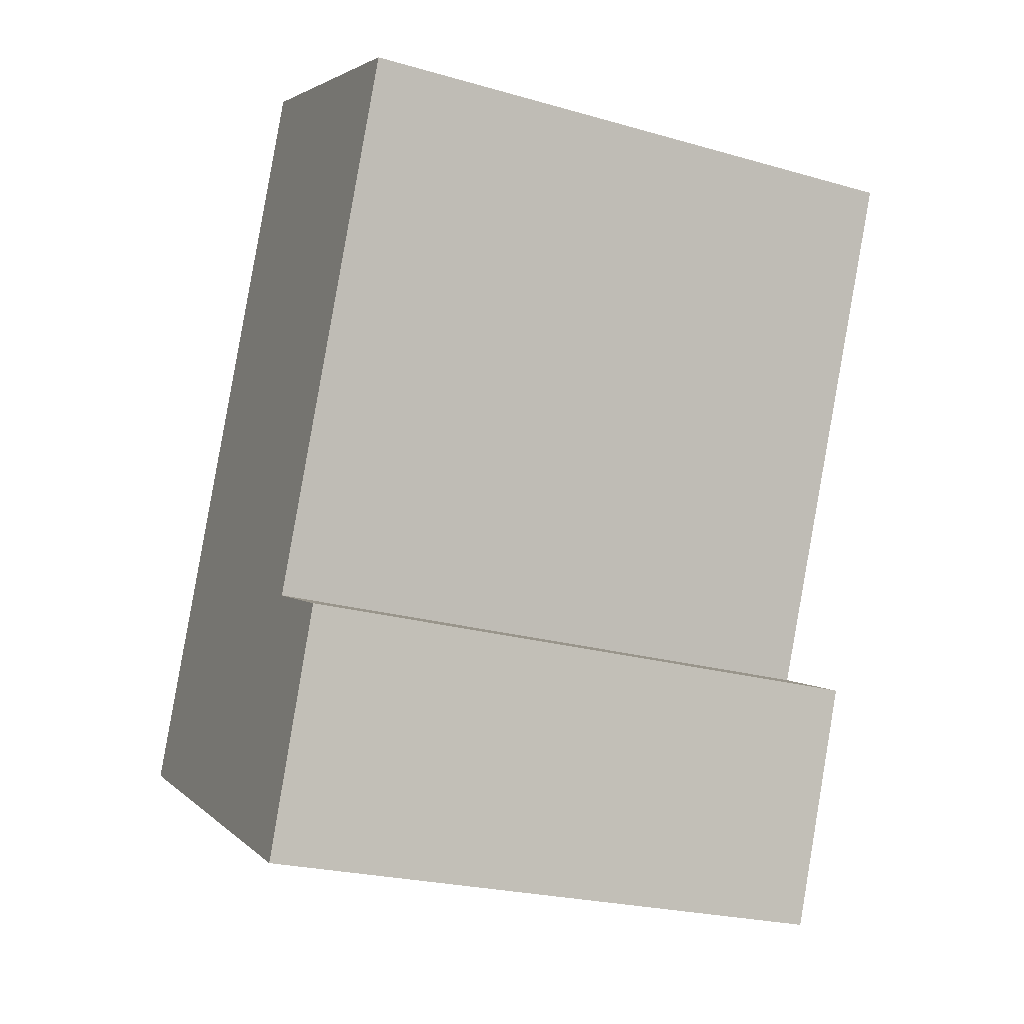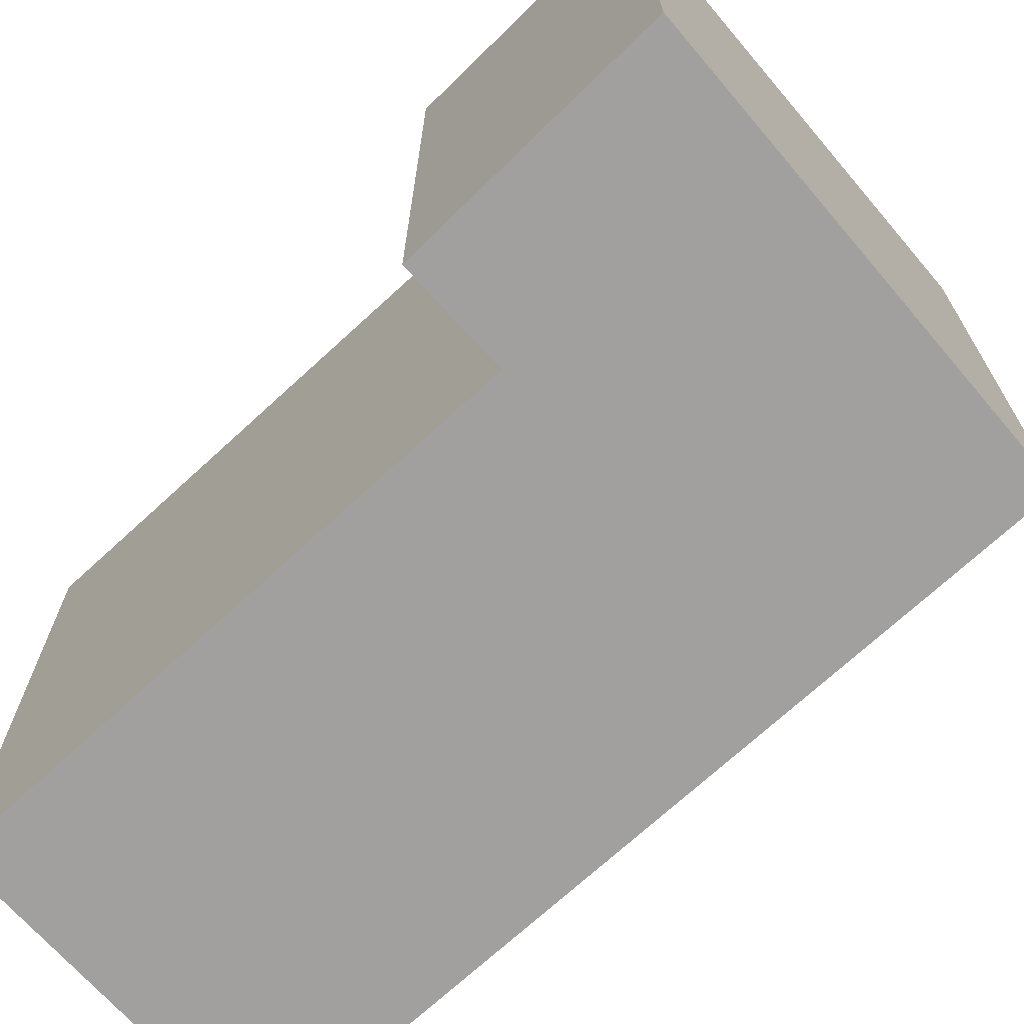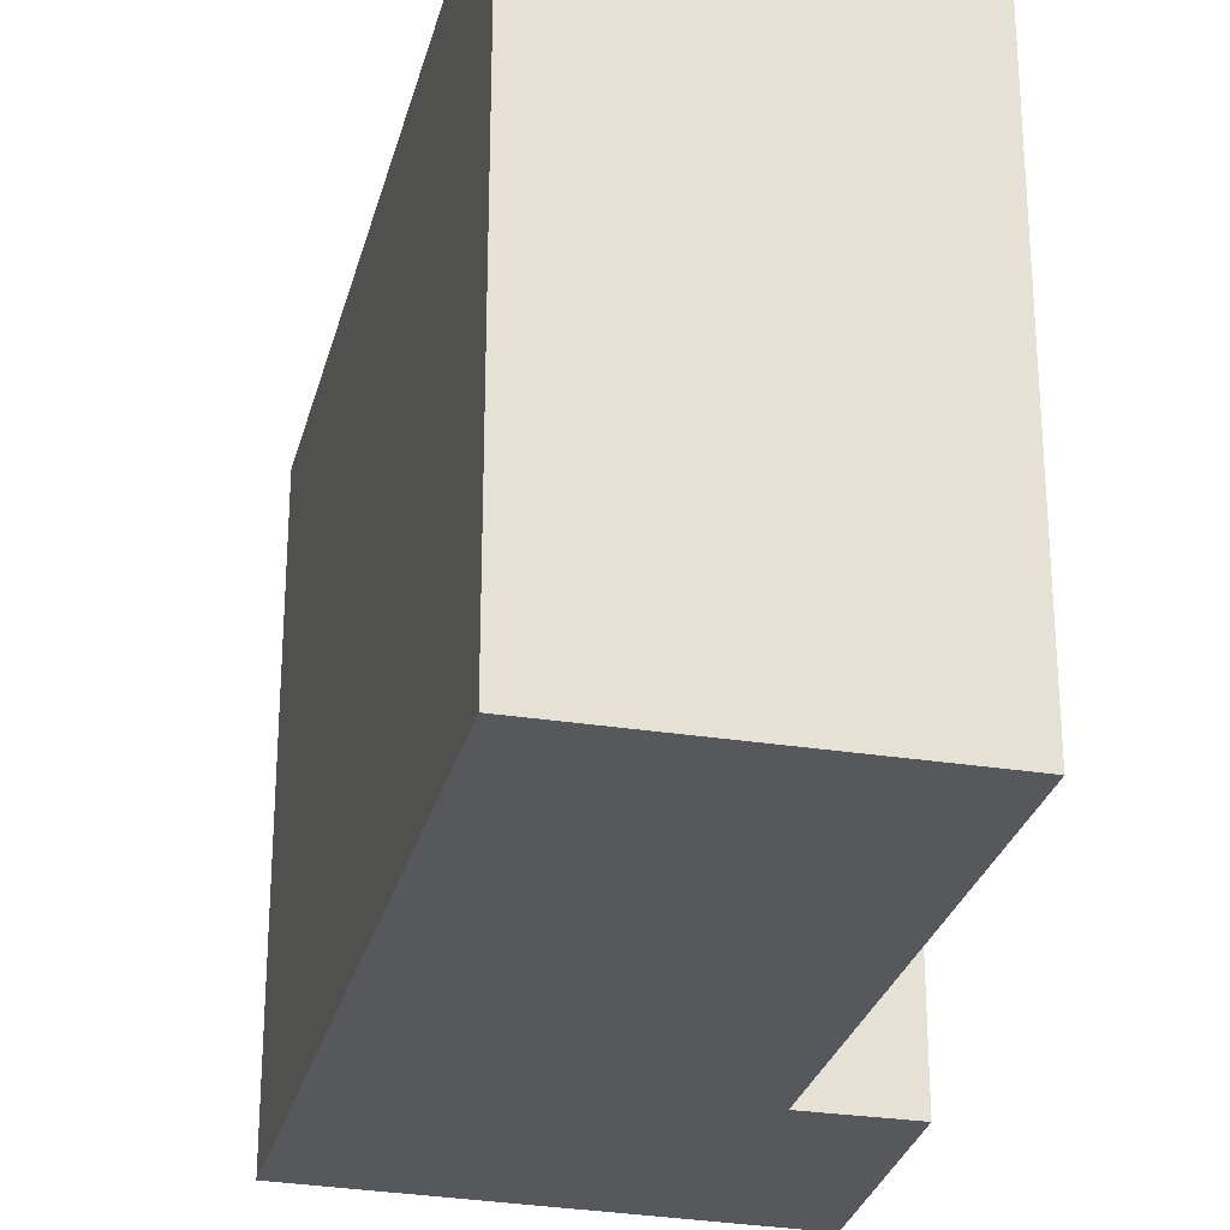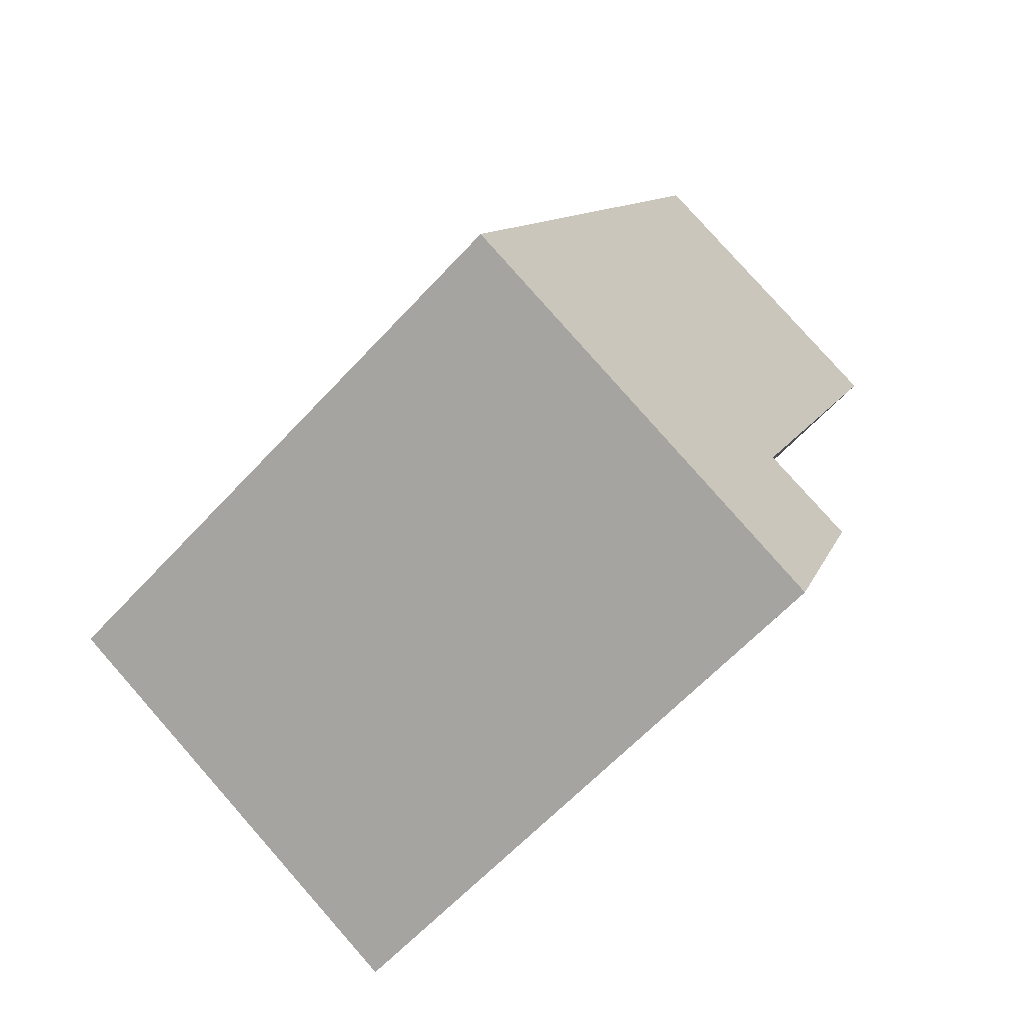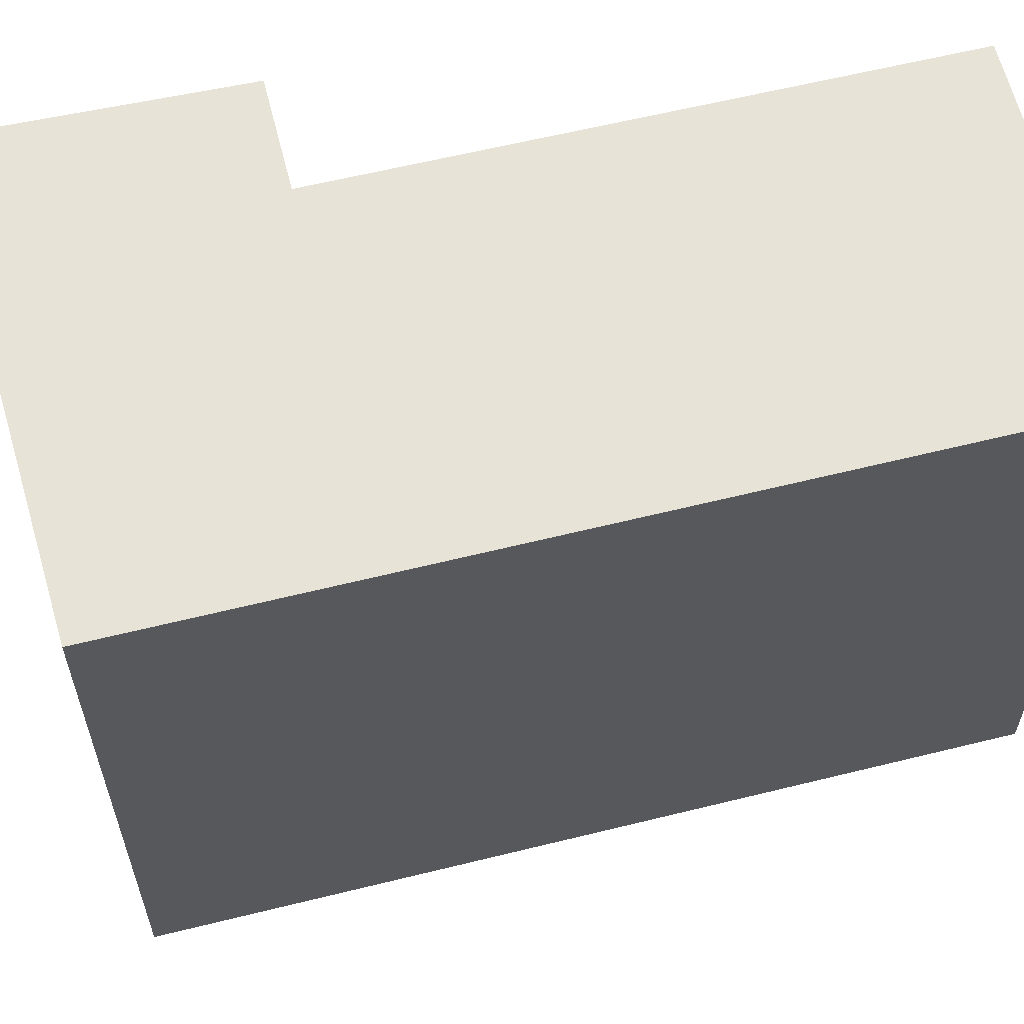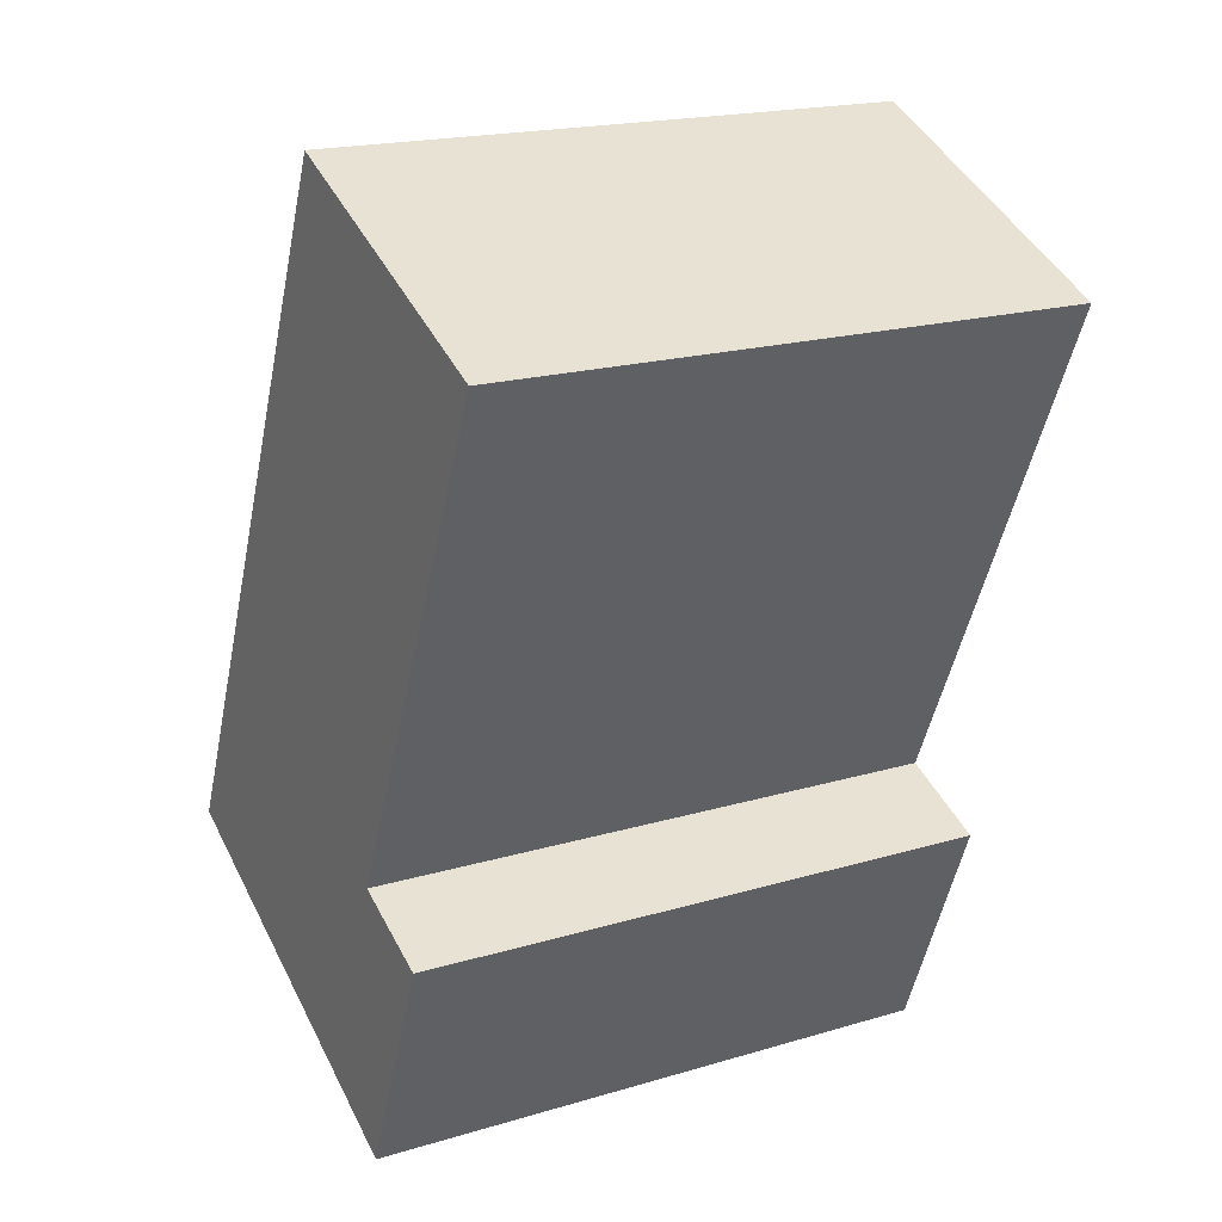
<metadata>
{"format":"obj","ext":"obj","renderer":"f3d","projection":"perspective","resolution":1024,"background":"white","views":[{"elev":-24.0,"azim":64.7,"up":"+Z"},{"elev":-71.8,"azim":156.5,"up":"+Y"},{"elev":-27.8,"azim":10.4,"up":"+Y"},{"elev":-62.1,"azim":-42.5,"up":"+Z"},{"elev":62.3,"azim":-80.0,"up":"+Y"},{"elev":19.1,"azim":60.7,"up":"+Z"}]}
</metadata>
<code>
v  0 5.571 3.411e-16
v  4.623 5.571 0.333
v  3.738 5.571 -1.846
v  3.743 5.571 0.727
v  5.835 5.571 5.454
v  3.018 5.571 6.74
v  5.844 5.571 5.475
v  5.293 5.571 5.722
v  4.623 -2.039e-17 0.333
v  3.738 1.13e-16 -1.846
v  0 0 0
v  3.018 -4.127e-16 6.74
v  5.844 -3.352e-16 5.475
v  5.293 -3.504e-16 5.722
v  3.743 -4.452e-17 0.727
v  5.835 -3.34e-16 5.454
g defaultobject
f 1 2 3
f 2 1 4
f 4 1 5
f 5 1 6
f 5 6 7
f 7 6 8
f 9 3 2
f 3 9 10
f 10 1 3
f 1 10 11
f 11 6 1
f 6 11 12
f 12 8 6
f 8 12 7
f 7 12 13
f 13 12 14
f 15 2 4
f 2 15 9
f 13 5 7
f 5 13 4
f 4 13 15
f 15 13 16
f 11 14 12
f 14 11 13
f 13 11 16
f 16 11 15
f 15 11 9
f 9 11 10

</code>
